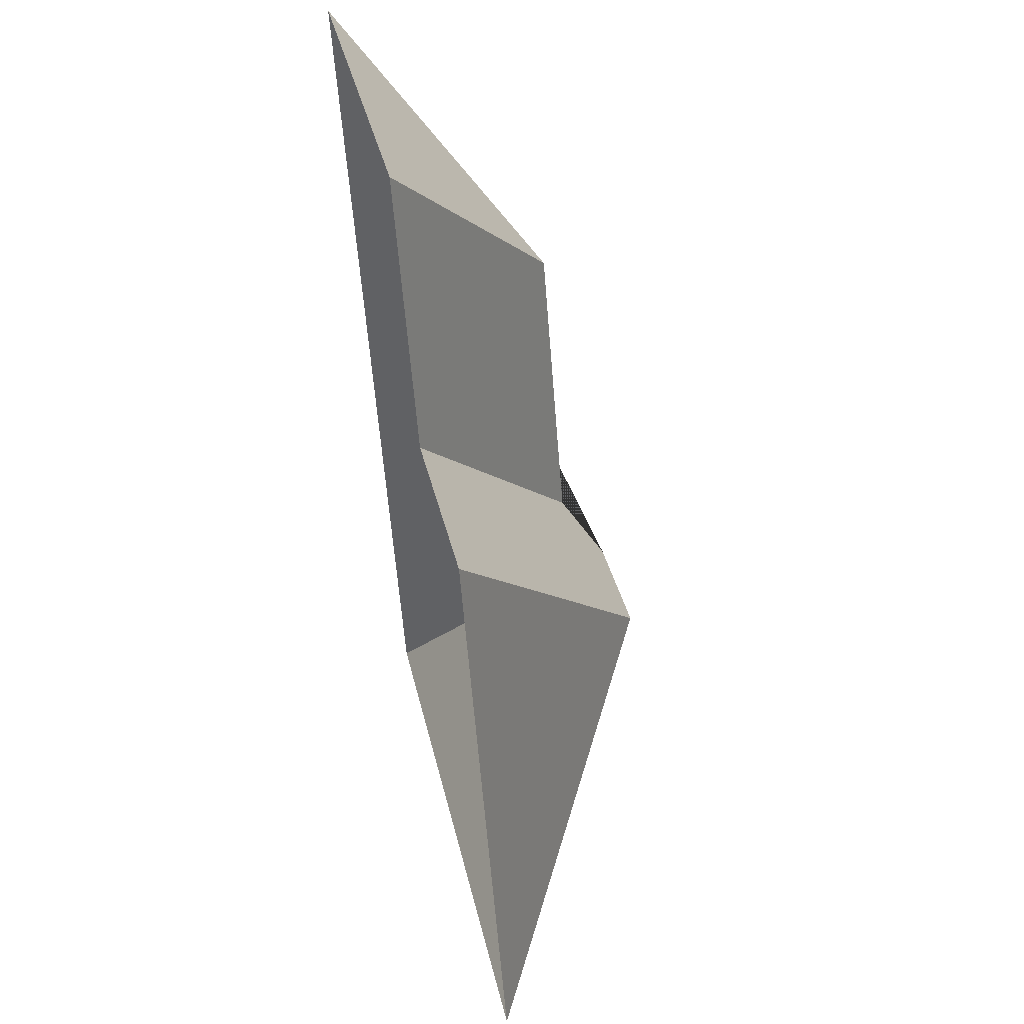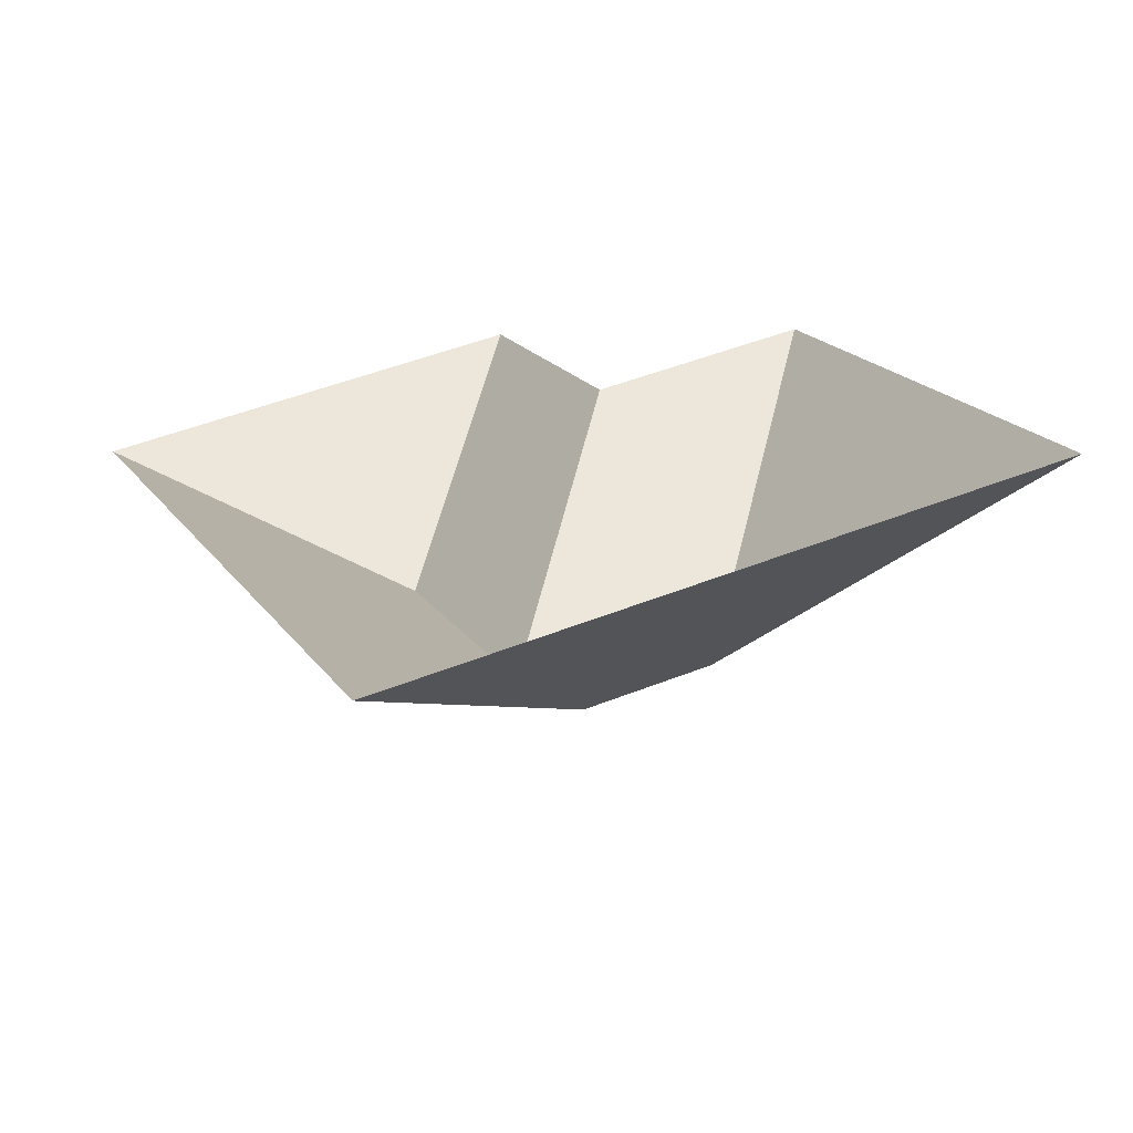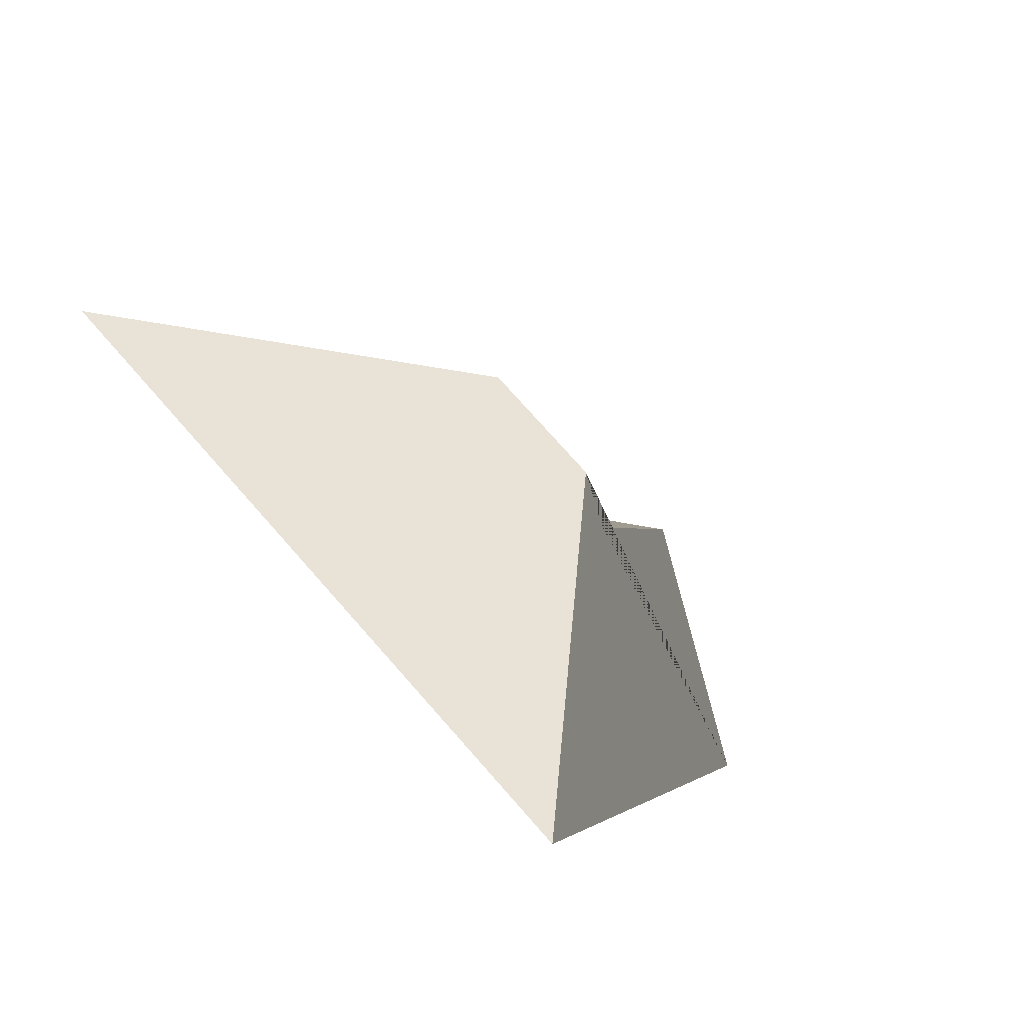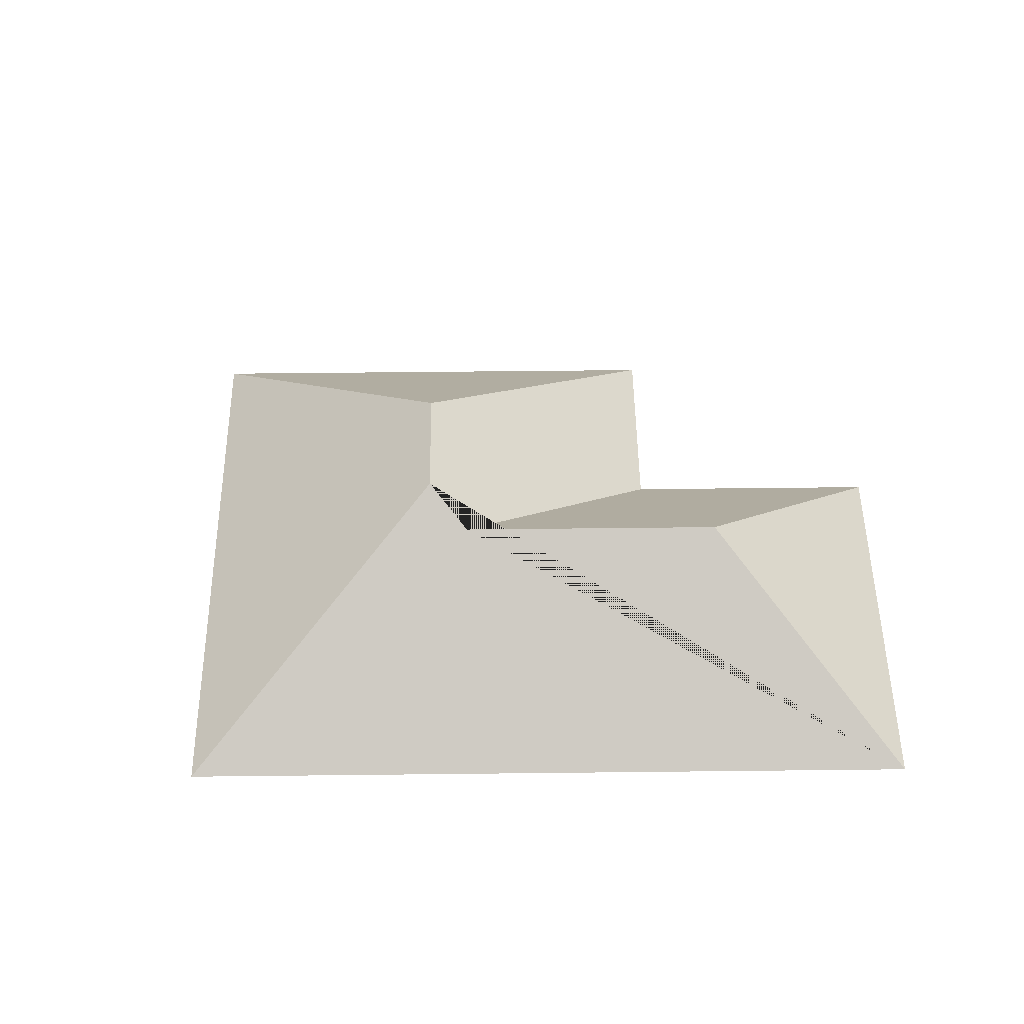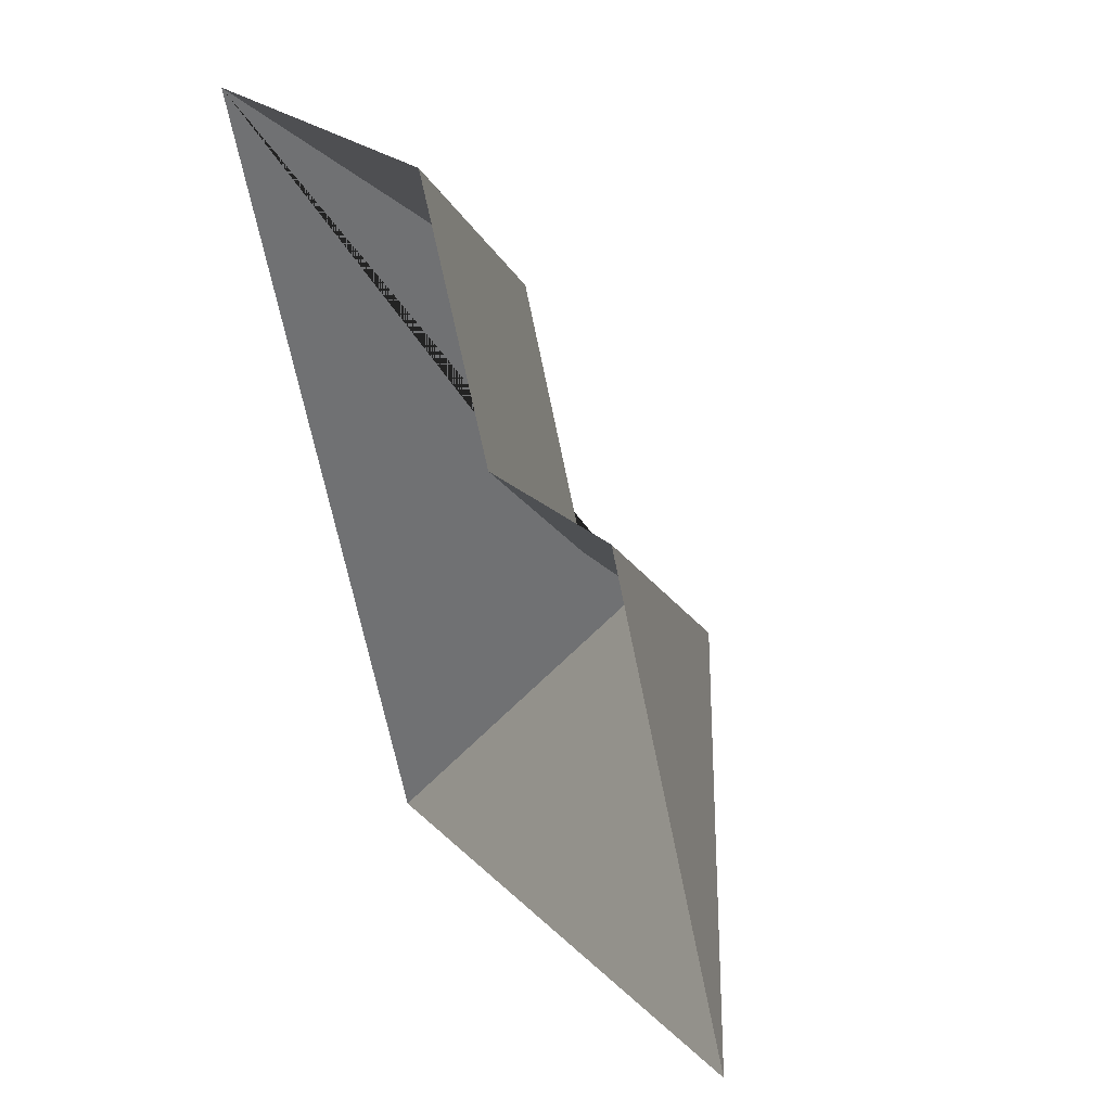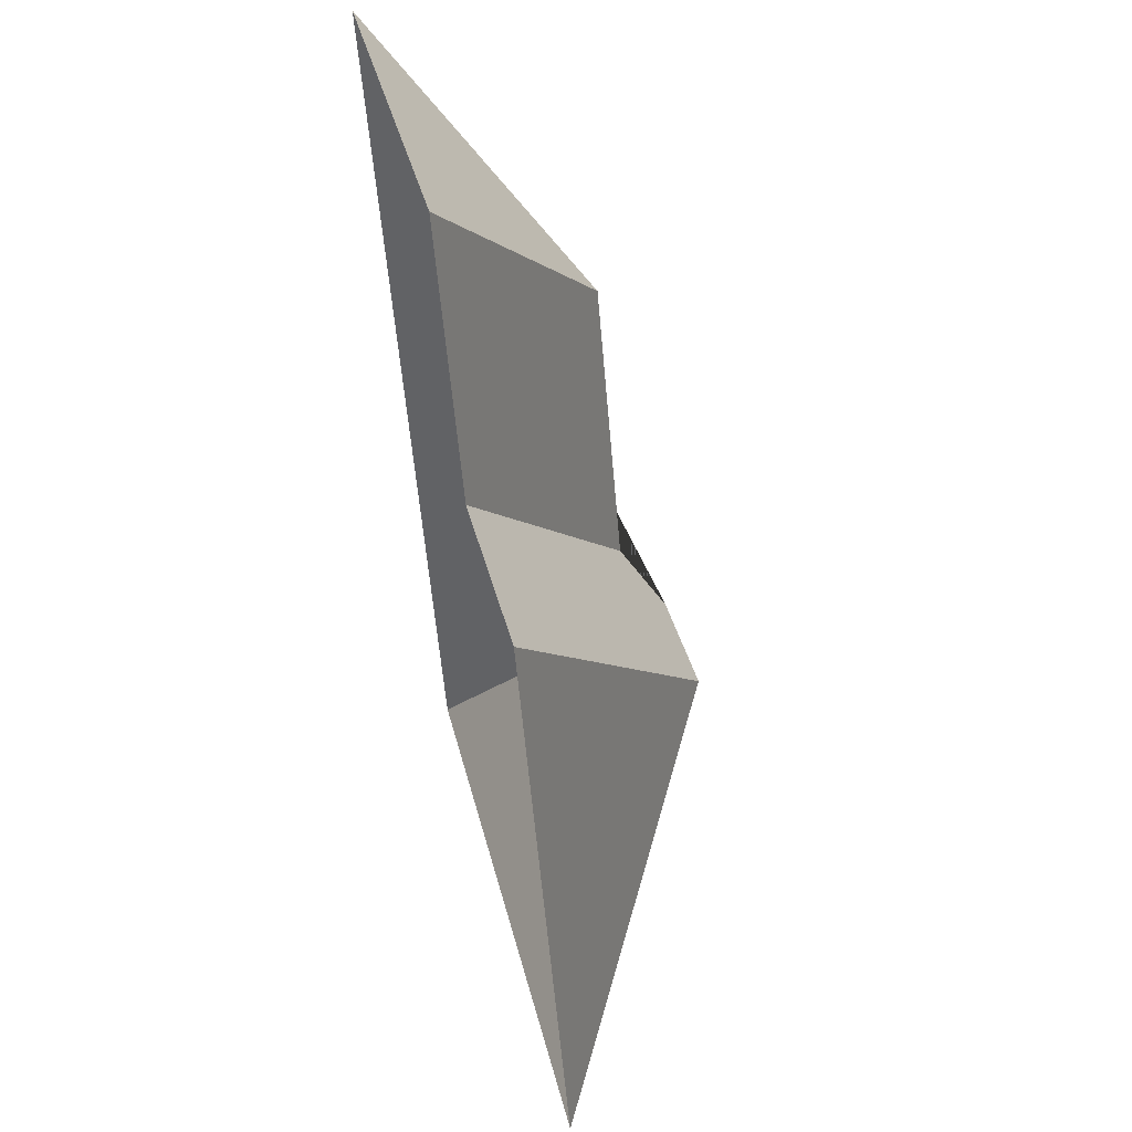
<metadata>
{"format":"obj","ext":"obj","renderer":"f3d","projection":"perspective","resolution":1024,"background":"white","views":[{"elev":53.9,"azim":78.3,"up":"+Z"},{"elev":-68.6,"azim":10.9,"up":"+Z"},{"elev":-74.9,"azim":135.5,"up":"+Z"},{"elev":48.5,"azim":-113.0,"up":"+Y"},{"elev":45.3,"azim":59.0,"up":"+Z"},{"elev":55.9,"azim":77.2,"up":"+Z"}]}
</metadata>
<code>
o CG10_500_045075_0010_roof
v 124.3 75 -339.3
v 15.78 75 -74.24
v 155.1 133.7 -206.5
v 117 133.7 -113.5
v 174.7 145 -214.5
v 217 145 -197.2
v 194.4 75 -107.1
v 157.3 75 -16.31
v 264.9 75 -78.26
v 336.2 75 -252.5
v 124.3 0 -339.3
v 15.78 0 -74.24
v 157.3 0 -16.31
v 194.4 0 -107.1
v 264.9 0 -78.26
v 336.2 0 -252.5
f 2 8 4
f 4 8 7 3
f 7 9 6 5 3
f 9 10 6
f 1 10 6 5
f 2 1 5 3 4

</code>
